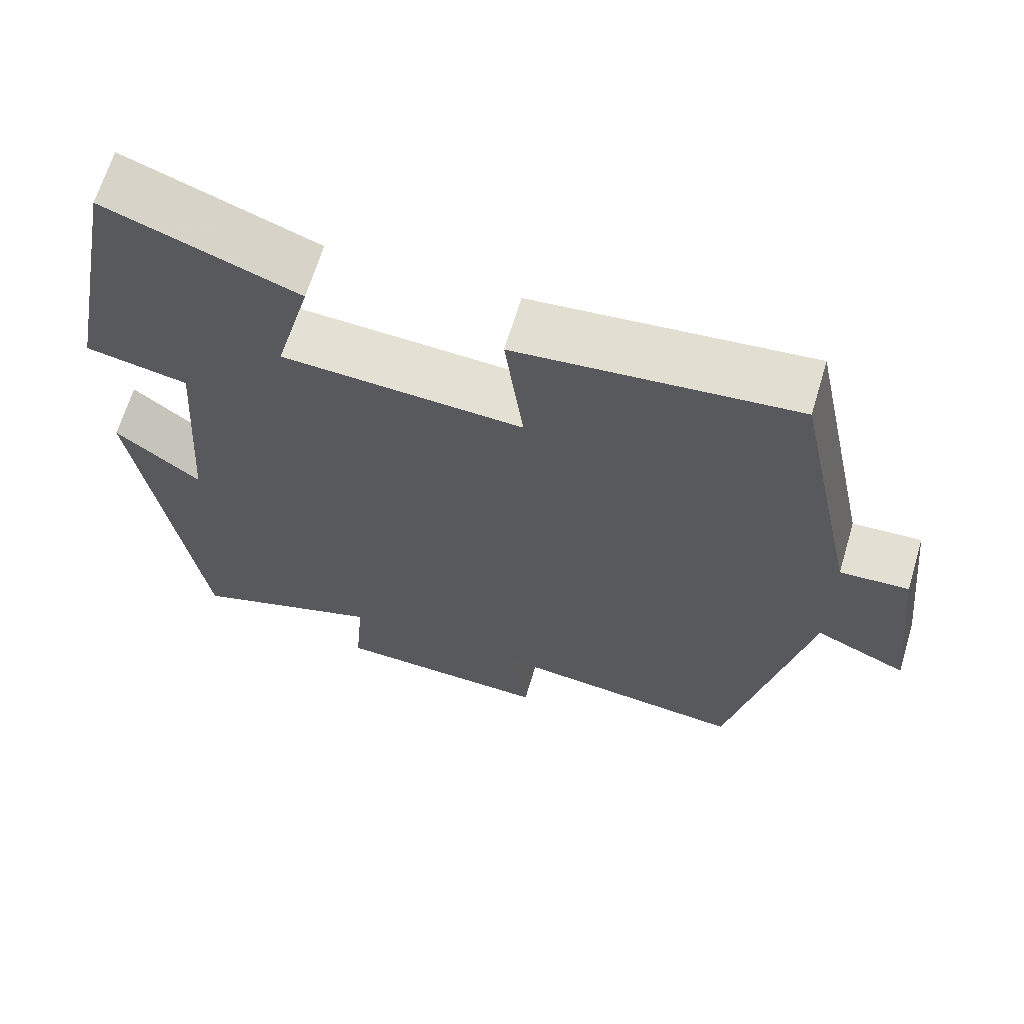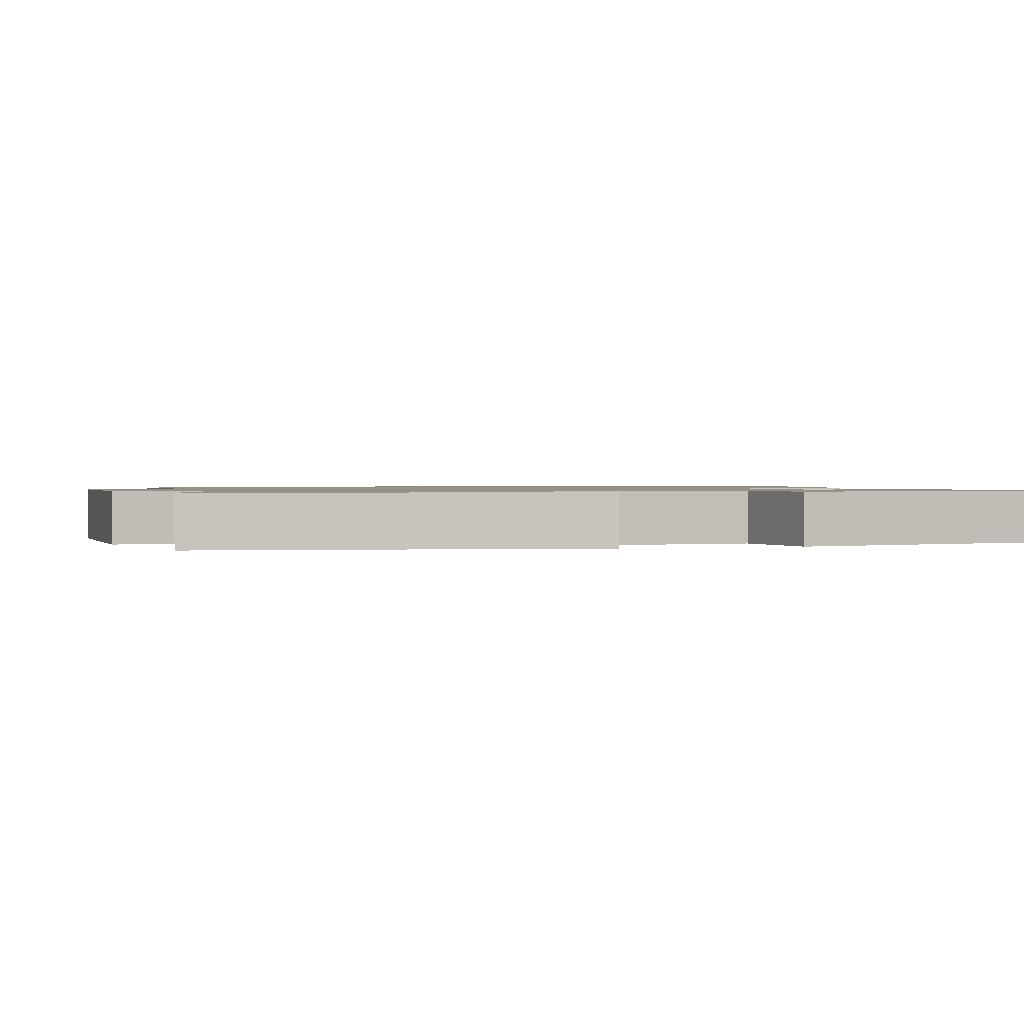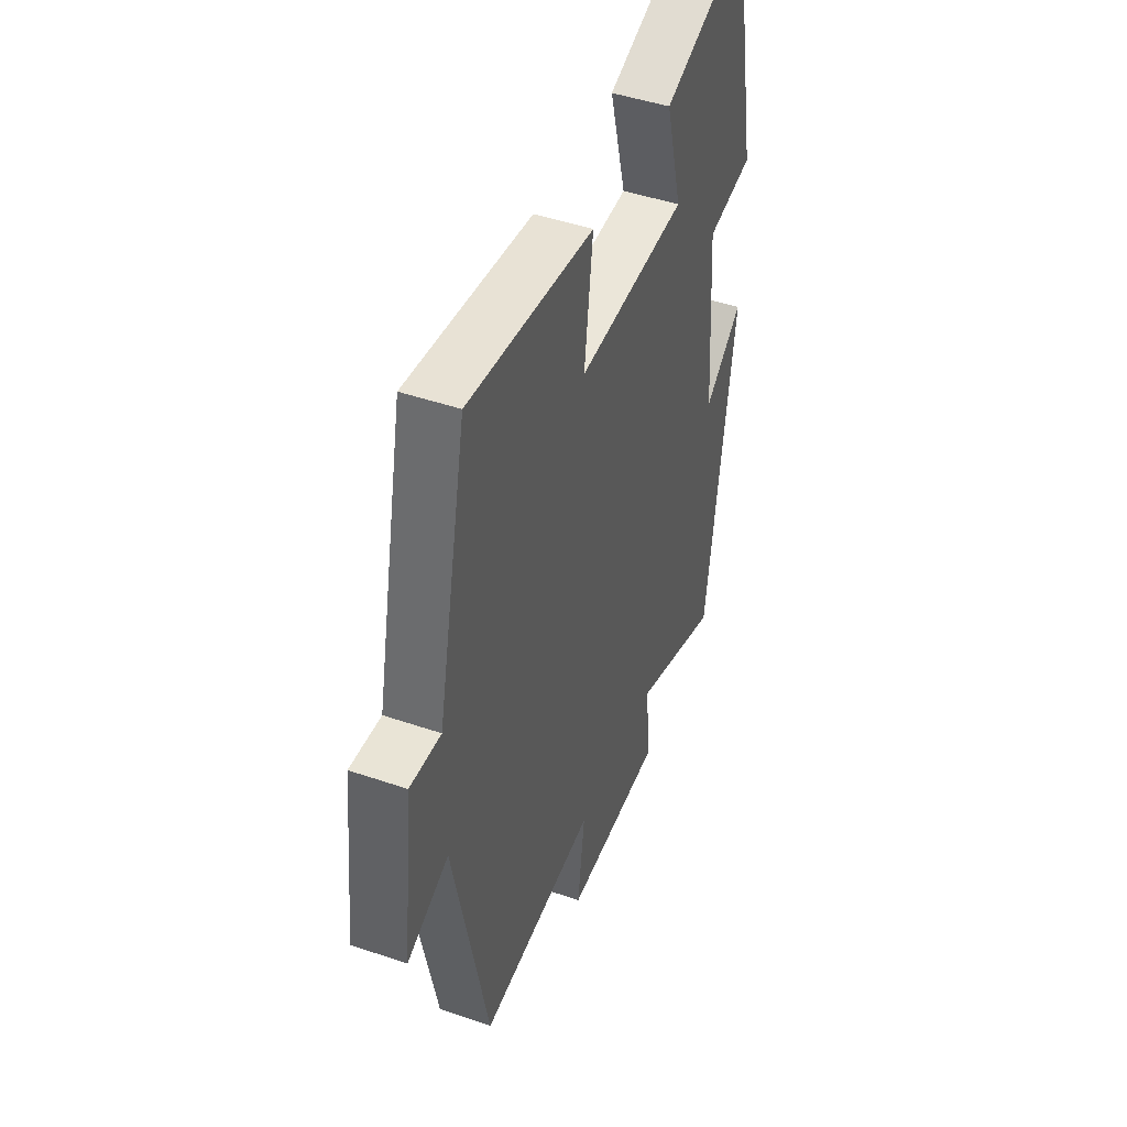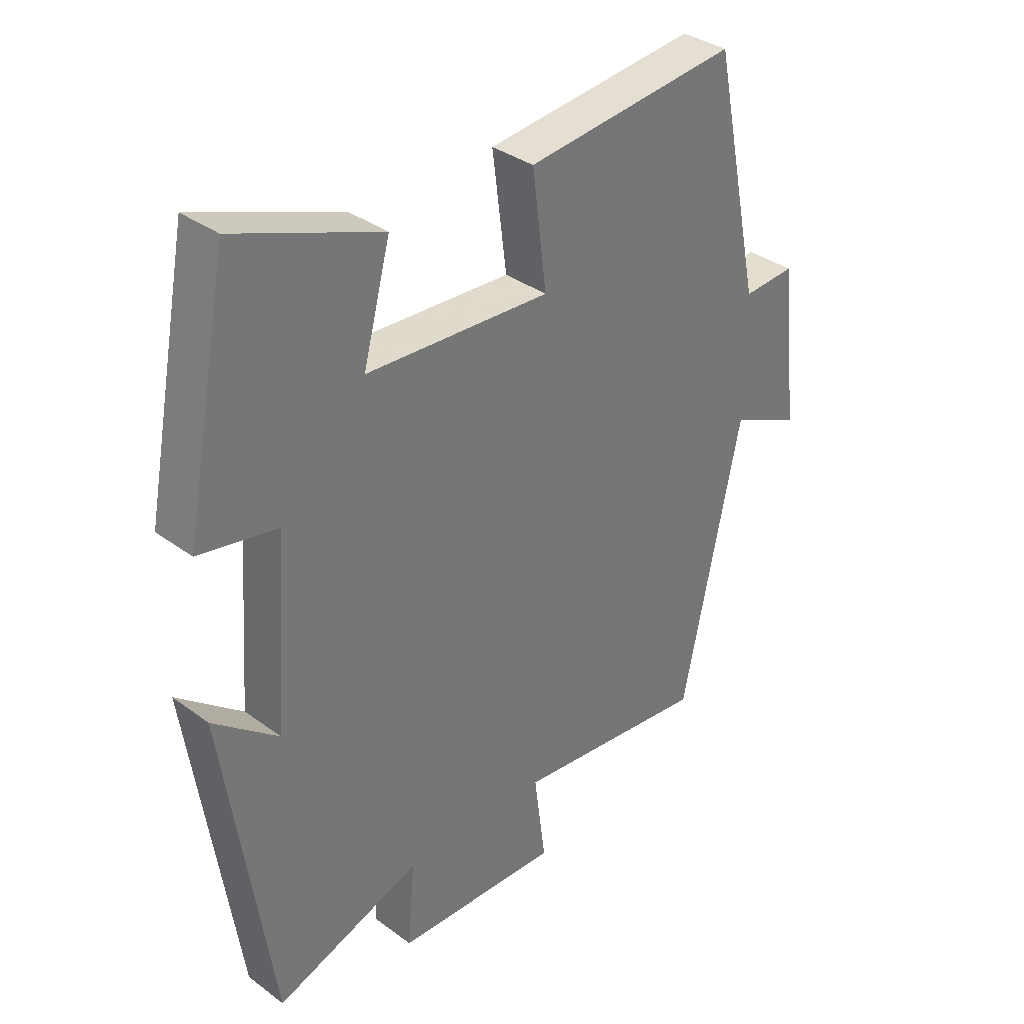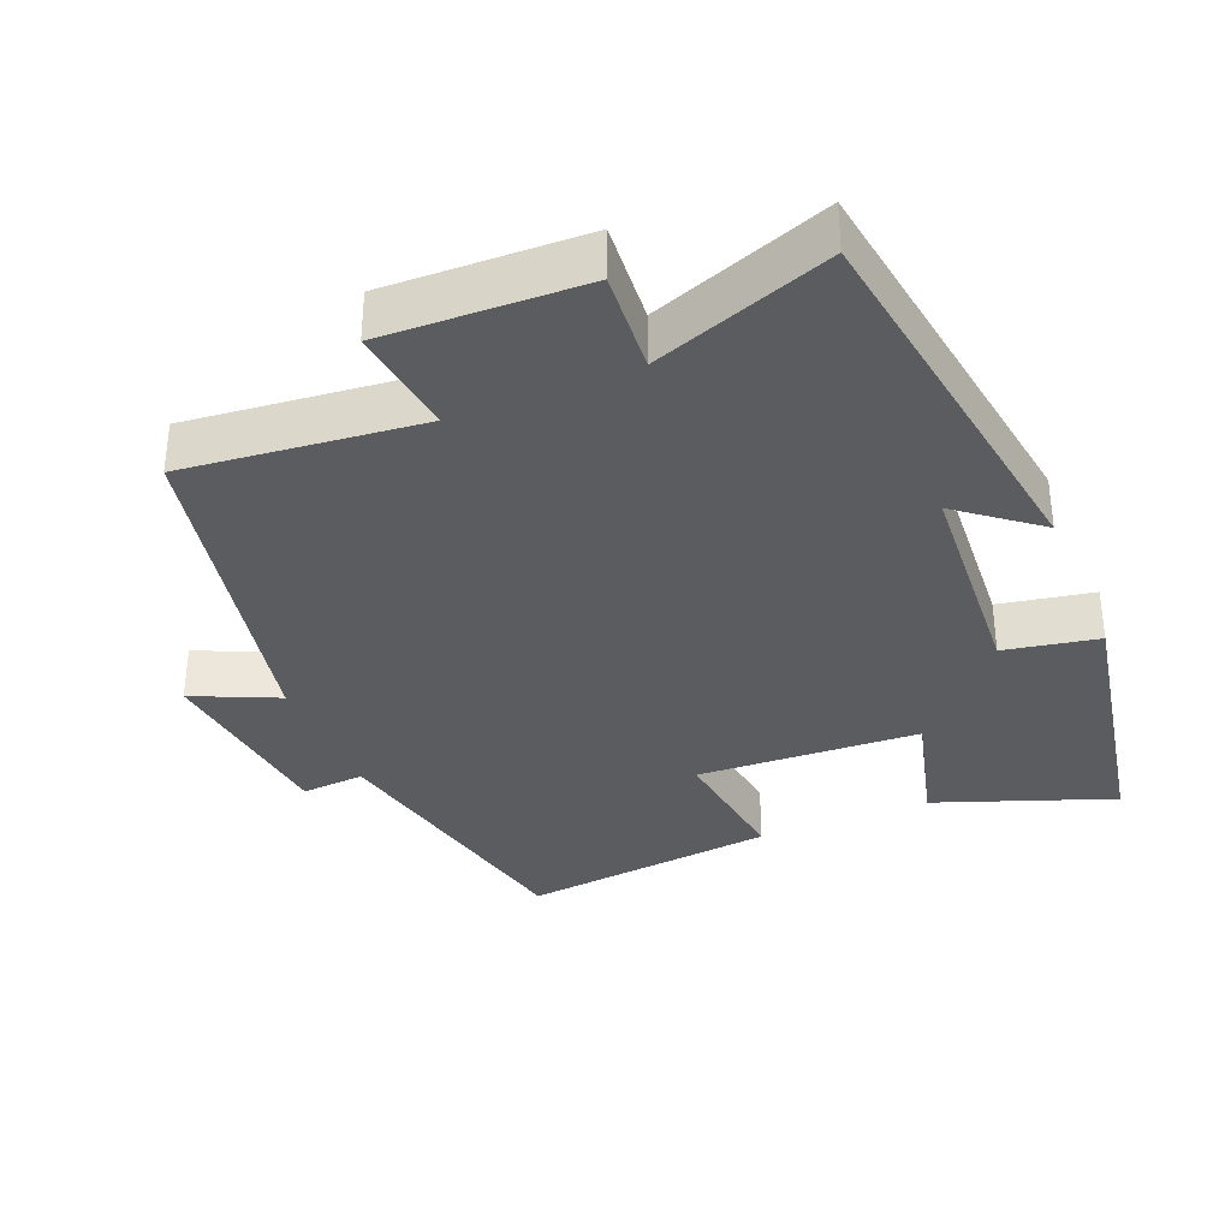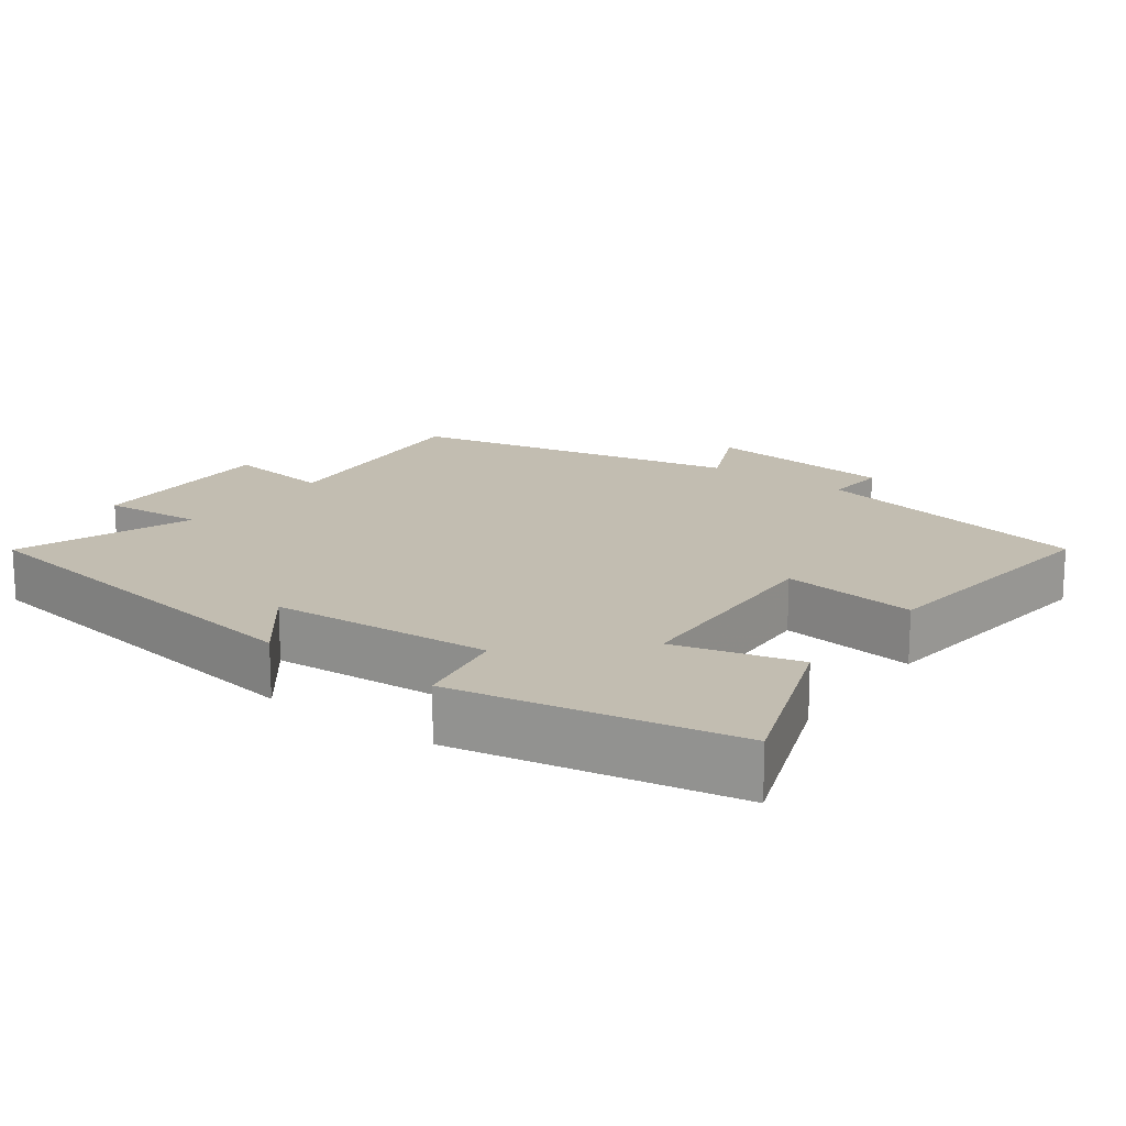
<metadata>
{"format":"obj","ext":"obj","renderer":"f3d","projection":"perspective","resolution":1024,"background":"white","views":[{"elev":65.9,"azim":16.7,"up":"+Z"},{"elev":1.1,"azim":-105.5,"up":"+Y"},{"elev":45.6,"azim":111.6,"up":"+Z"},{"elev":34.8,"azim":-45.5,"up":"+Z"},{"elev":-34.6,"azim":-157.4,"up":"+Y"},{"elev":16.9,"azim":-53.5,"up":"+Y"}]}
</metadata>
<code>
v -0.425 0.07 0.591
v -0.18 0.07 0.5
v -0.226 0.07 0.327
v 0.084 0.07 0.311
v 0.06 0.07 0.5
v 0.417 0.07 0.539
v 0.5 0.07 0.142
v 0.588 0.07 0.148
v 0.618 0.07 -0.122
v 0.5 0.07 -0.068
v 0.401 0.07 -0.536
v 0.072 0.07 -0.5
v 0.092 0.07 -0.652
v -0.186 0.07 -0.642
v -0.174 0.07 -0.5
v -0.421 0.07 -0.588
v -0.5 0.07 -0.047
v -0.391 0.07 -0.134
v -0.369 0.07 0.176
v -0.5 0.07 0.201
v -0.425 0 0.591
v -0.18 0 0.5
v -0.226 0 0.327
v 0.084 0 0.311
v 0.06 0 0.5
v 0.417 0 0.539
v 0.5 0 0.142
v 0.588 0 0.148
v 0.618 0 -0.122
v 0.5 0 -0.068
v 0.401 0 -0.536
v 0.072 0 -0.5
v 0.092 0 -0.652
v -0.186 0 -0.642
v -0.174 0 -0.5
v -0.421 0 -0.588
v -0.5 0 -0.047
v -0.391 0 -0.134
v -0.369 0 0.176
v -0.5 0 0.201
f 19 20 1 2
f 18 19 2 3
f 15 16 17 18
f 15 18 3 4
f 12 13 14 15
f 12 15 4
f 10 11 12 4
f 7 8 9 10
f 6 7 10
f 4 5 6 10
f 22 21 40 39
f 23 22 39 38
f 38 37 36 35
f 24 23 38 35
f 35 34 33 32
f 24 35 32
f 24 32 31 30
f 30 29 28 27
f 30 27 26
f 30 26 25 24
f 1 21 22 2
f 2 22 23 3
f 3 23 24 4
f 4 24 25 5
f 5 25 26 6
f 6 26 27 7
f 7 27 28 8
f 8 28 29 9
f 9 29 30 10
f 10 30 31 11
f 11 31 32 12
f 12 32 33 13
f 13 33 34 14
f 14 34 35 15
f 15 35 36 16
f 16 36 37 17
f 17 37 38 18
f 18 38 39 19
f 19 39 40 20
f 20 40 21 1

</code>
